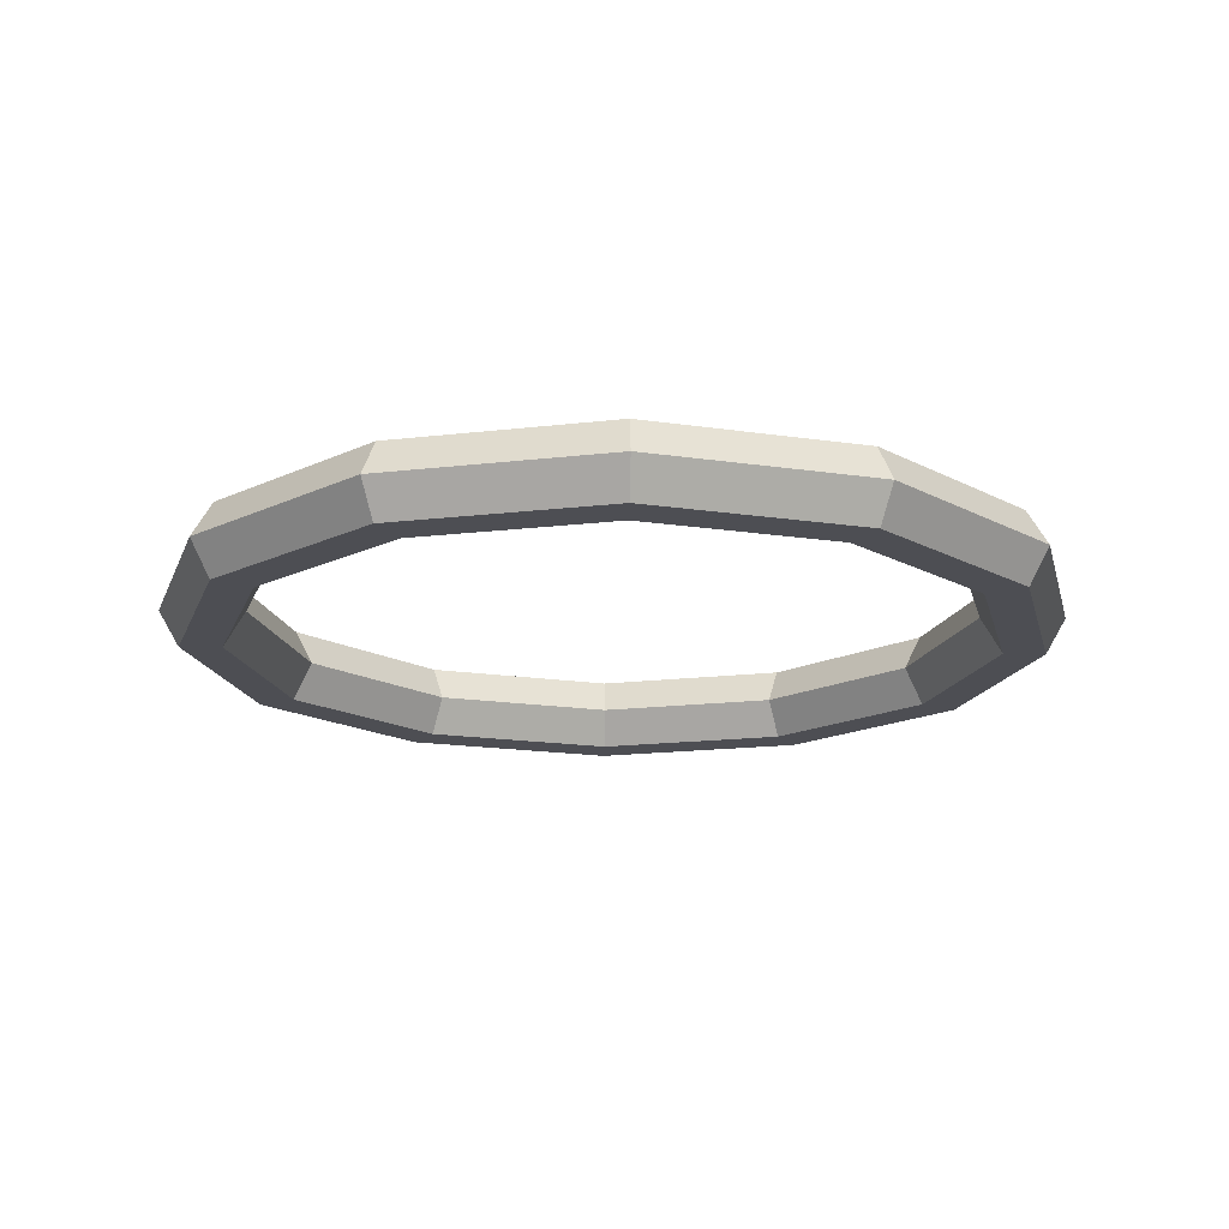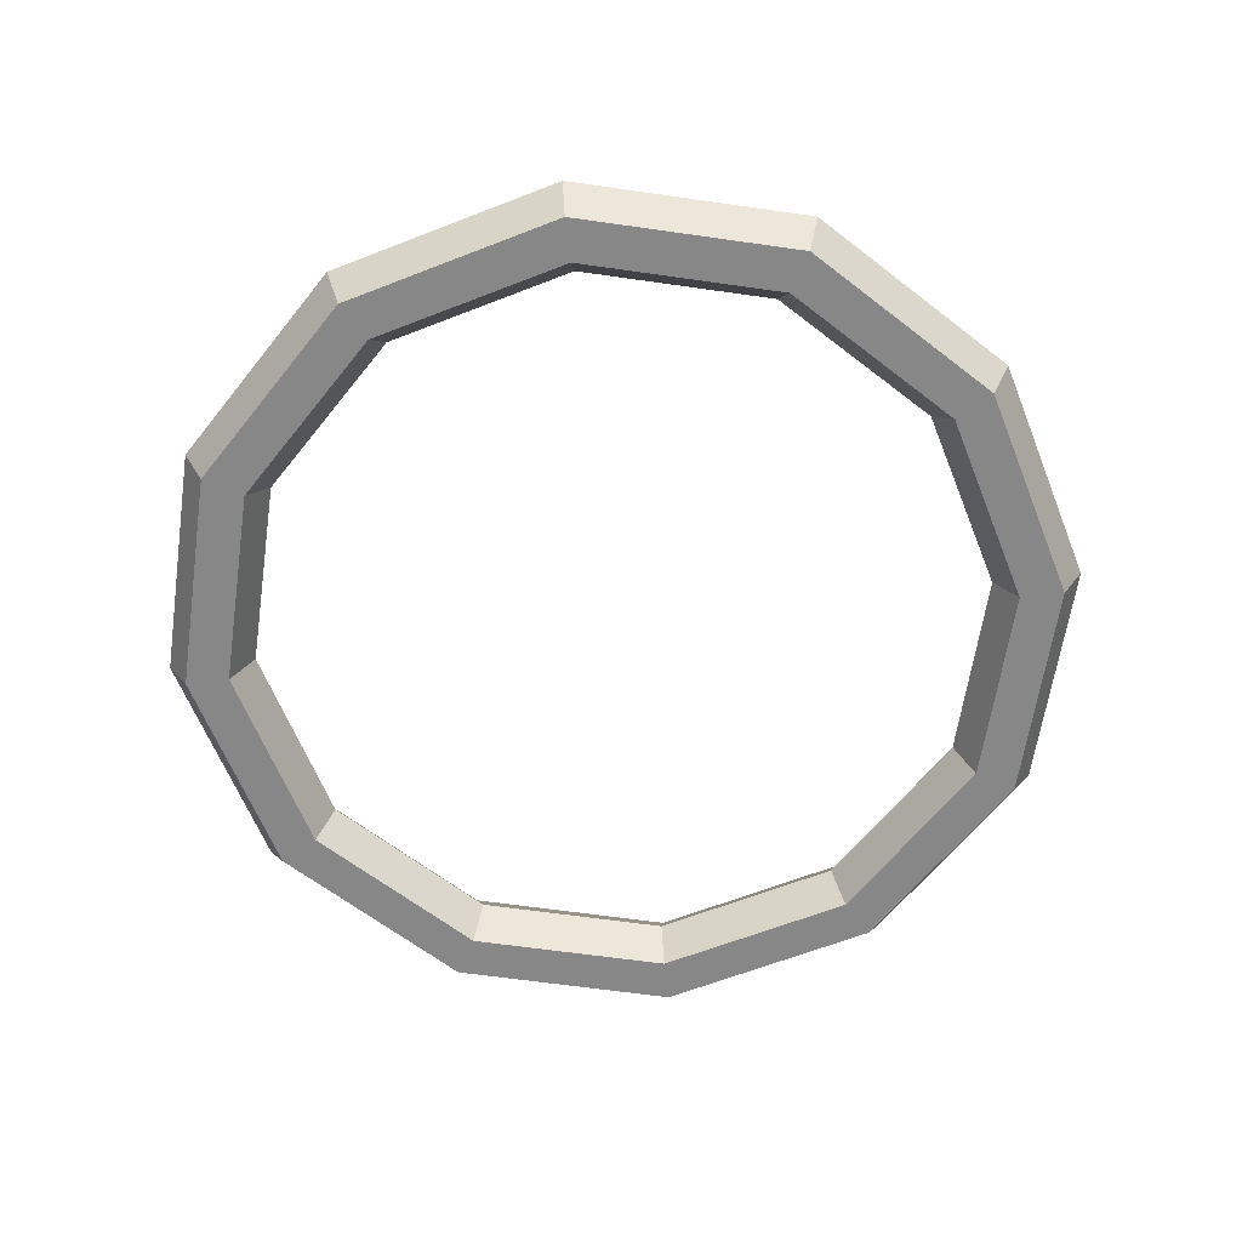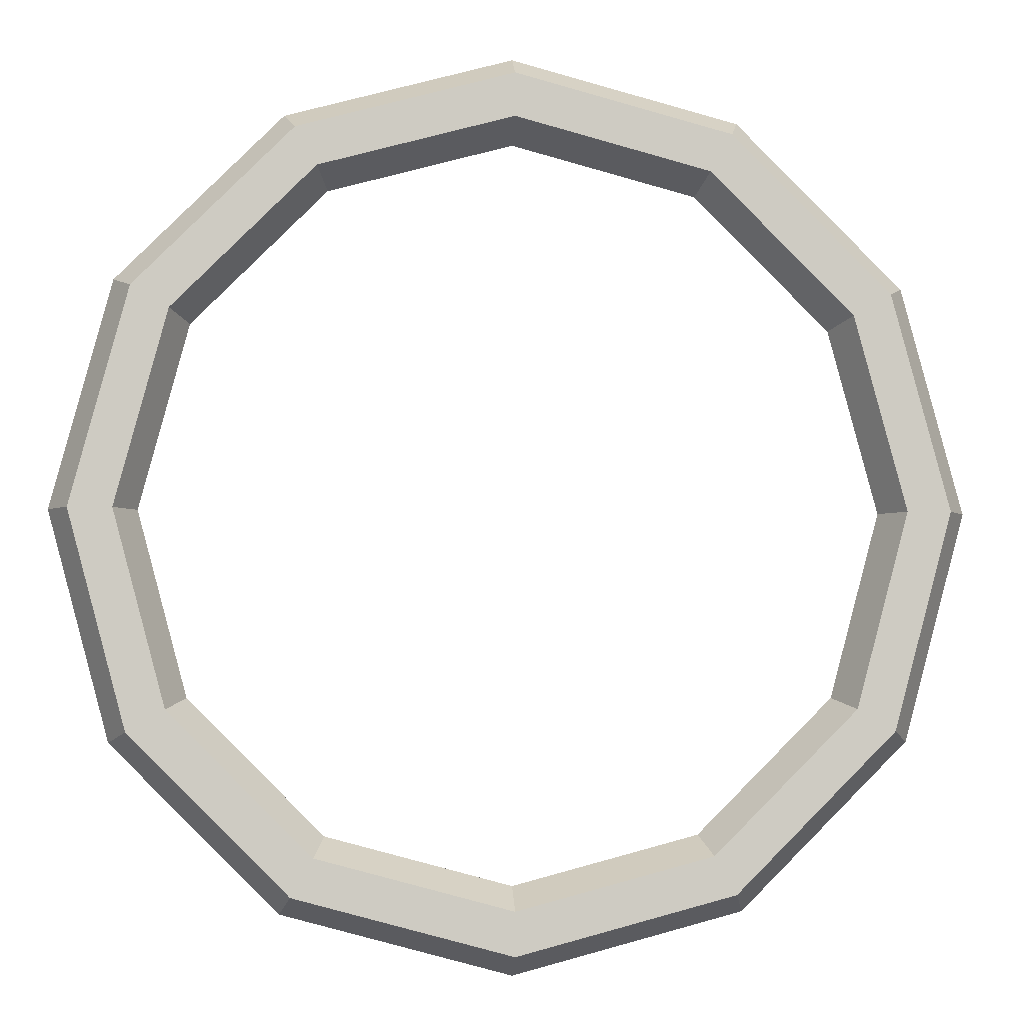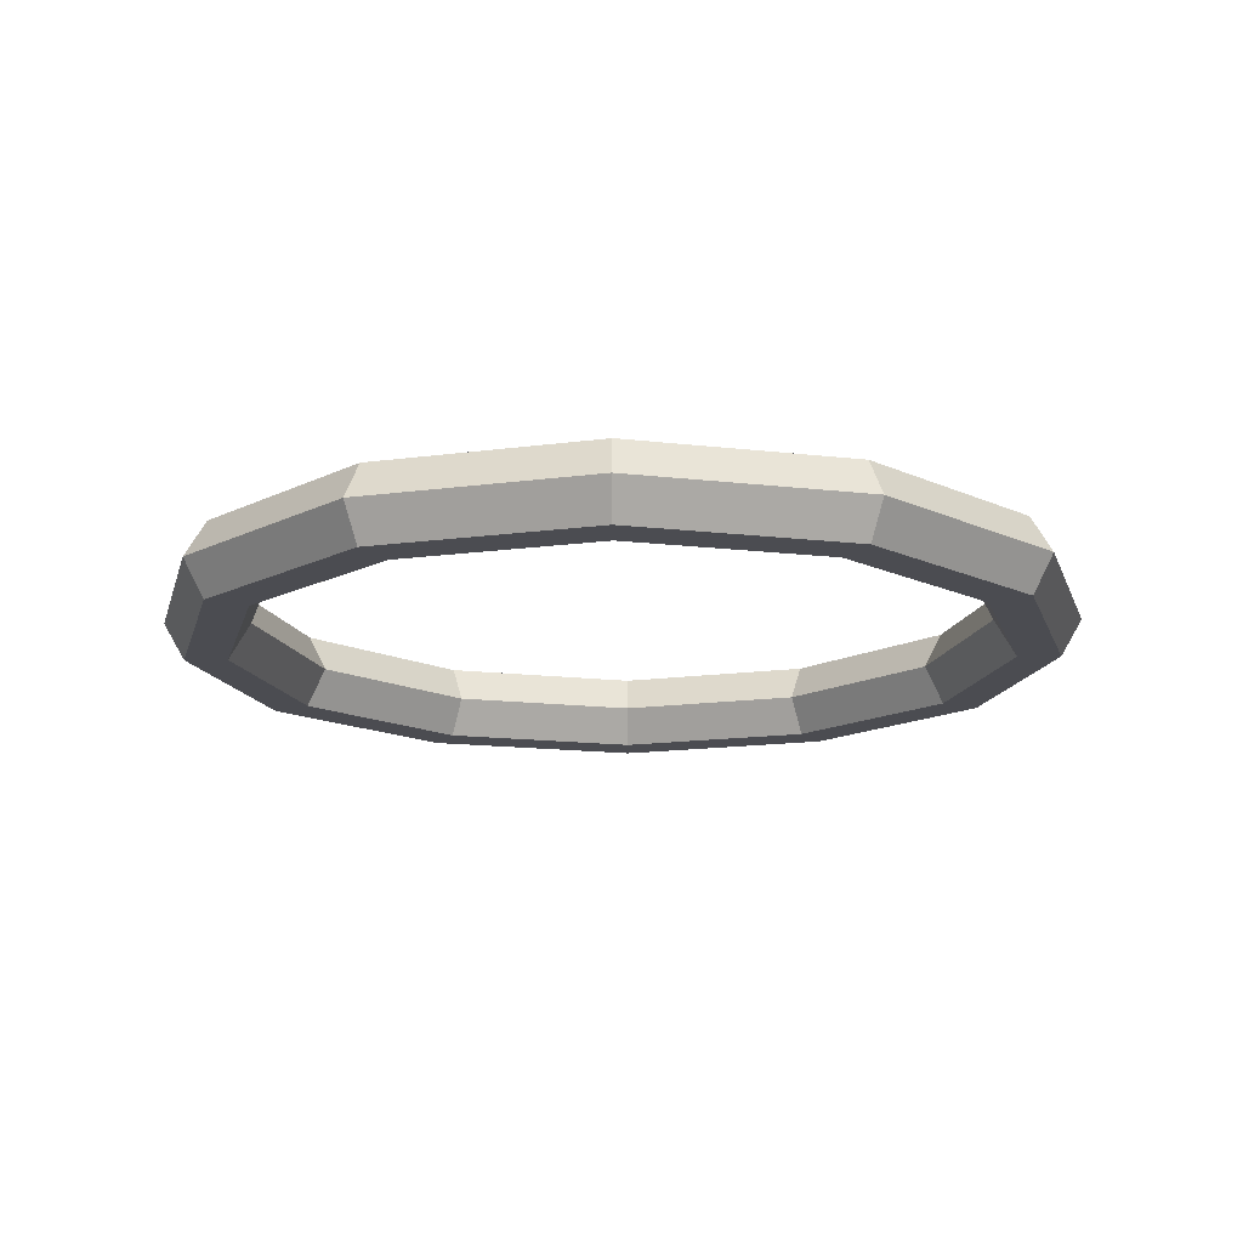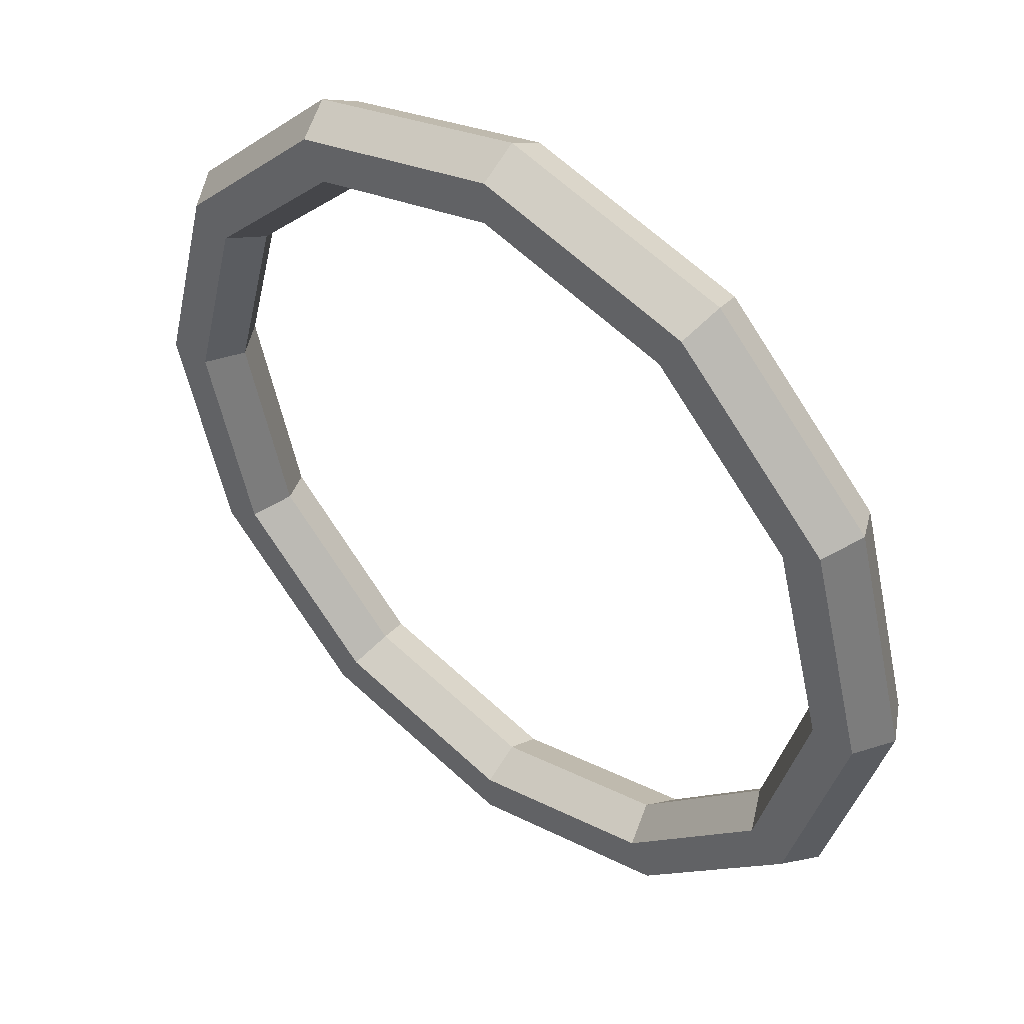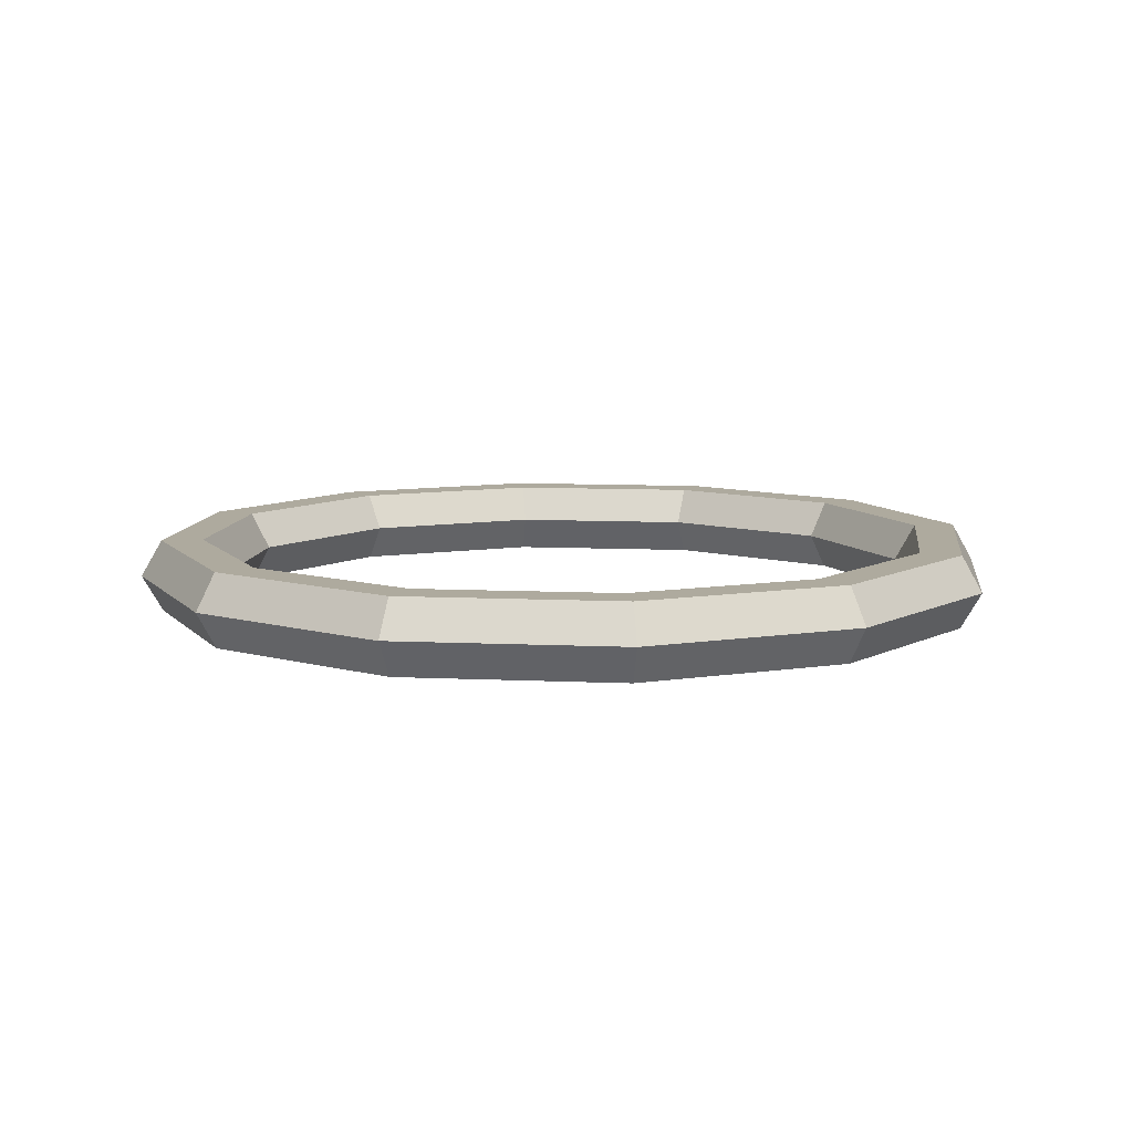
<metadata>
{"format":"obj","ext":"obj","renderer":"f3d","projection":"perspective","resolution":1024,"background":"white","views":[{"elev":-17.3,"azim":-1.7,"up":"+Y"},{"elev":-62.3,"azim":-173.3,"up":"+Y"},{"elev":-4.1,"azim":-4.7,"up":"+Z"},{"elev":-15.5,"azim":-89.0,"up":"+Y"},{"elev":45.6,"azim":-140.1,"up":"+Z"},{"elev":9.2,"azim":-8.0,"up":"+Y"}]}
</metadata>
<code>
g pb_Mesh-4311954
v -0 0 0
v 0.4555 0 -1.7
v 0.1625 0.2815 0
v 0.5962 0.2815 -1.619
v 0.1625 0.2815 0
v 0.5962 0.2815 -1.619
v 0.4875 0.2815 0
v 0.8777 0.2815 -1.456
v 0.4875 0.2815 0
v 0.8777 0.2815 -1.456
v 0.65 -2.841e-08 0
v 1.018 -2.841e-08 -1.375
v 0.65 -2.841e-08 0
v 1.018 -2.841e-08 -1.375
v 0.4875 -0.2815 0
v 0.8777 -0.2815 -1.456
v 0.4875 -0.2815 0
v 0.8777 -0.2815 -1.456
v 0.1625 -0.2815 0
v 0.5962 -0.2815 -1.619
v 0.1625 -0.2815 0
v 0.5962 -0.2815 -1.619
v -0 5.682e-08 0
v 0.4555 5.682e-08 -1.7
v 0.4555 0 -1.7
v 1.7 0 -2.944
v 0.5962 0.2815 -1.619
v 1.781 0.2815 -2.804
v 1.781 0.2815 -2.804
v 1.944 0.2815 -2.522
v 0.8777 0.2815 -1.456
v 1.944 0.2815 -2.522
v 1.018 -2.841e-08 -1.375
v 2.025 -2.841e-08 -2.382
v 1.018 -2.841e-08 -1.375
v 2.025 -2.841e-08 -2.382
v 0.8777 -0.2815 -1.456
v 1.944 -0.2815 -2.522
v 1.944 -0.2815 -2.522
v 1.781 -0.2815 -2.804
v 0.5962 -0.2815 -1.619
v 1.781 -0.2815 -2.804
v 0.4555 5.682e-08 -1.7
v 1.7 5.682e-08 -2.944
v 1.7 0 -2.944
v 3.4 0 -3.4
v 1.781 0.2815 -2.804
v 3.4 0.2815 -3.237
v 3.4 0.2815 -3.237
v 3.4 0.2815 -2.912
v 1.944 0.2815 -2.522
v 3.4 0.2815 -2.912
v 2.025 -2.841e-08 -2.382
v 3.4 -2.841e-08 -2.75
v 2.025 -2.841e-08 -2.382
v 3.4 -2.841e-08 -2.75
v 1.944 -0.2815 -2.522
v 3.4 -0.2815 -2.913
v 3.4 -0.2815 -2.913
v 3.4 -0.2815 -3.237
v 1.781 -0.2815 -2.804
v 3.4 -0.2815 -3.237
v 1.7 5.682e-08 -2.944
v 3.4 5.682e-08 -3.4
v 3.4 0 -3.4
v 5.1 0 -2.944
v 3.4 0.2815 -3.237
v 5.019 0.2815 -2.804
v 5.019 0.2815 -2.804
v 4.856 0.2815 -2.522
v 3.4 0.2815 -2.912
v 4.856 0.2815 -2.522
v 3.4 -2.841e-08 -2.75
v 4.775 -2.841e-08 -2.382
v 3.4 -2.841e-08 -2.75
v 4.775 -2.841e-08 -2.382
v 3.4 -0.2815 -2.913
v 4.856 -0.2815 -2.522
v 4.856 -0.2815 -2.522
v 5.019 -0.2815 -2.804
v 3.4 -0.2815 -3.237
v 5.019 -0.2815 -2.804
v 3.4 5.682e-08 -3.4
v 5.1 5.682e-08 -2.944
v 5.1 0 -2.944
v 6.344 0 -1.7
v 5.019 0.2815 -2.804
v 6.204 0.2815 -1.619
v 6.204 0.2815 -1.619
v 5.922 0.2815 -1.456
v 4.856 0.2815 -2.522
v 5.922 0.2815 -1.456
v 4.775 -2.841e-08 -2.382
v 5.782 -2.841e-08 -1.375
v 4.775 -2.841e-08 -2.382
v 5.782 -2.841e-08 -1.375
v 4.856 -0.2815 -2.522
v 5.922 -0.2815 -1.456
v 5.922 -0.2815 -1.456
v 6.204 -0.2815 -1.619
v 5.019 -0.2815 -2.804
v 6.204 -0.2815 -1.619
v 5.1 5.682e-08 -2.944
v 6.344 5.682e-08 -1.7
v 6.344 0 -1.7
v 6.8 0 2.972e-07
v 6.204 0.2815 -1.619
v 6.638 0.2815 2.83e-07
v 6.638 0.2815 2.83e-07
v 6.312 0.2815 2.546e-07
v 5.922 0.2815 -1.456
v 6.312 0.2815 2.546e-07
v 5.782 -2.841e-08 -1.375
v 6.15 -2.841e-08 2.404e-07
v 5.782 -2.841e-08 -1.375
v 6.15 -2.841e-08 2.404e-07
v 5.922 -0.2815 -1.456
v 6.312 -0.2815 2.546e-07
v 6.312 -0.2815 2.546e-07
v 6.638 -0.2815 2.83e-07
v 6.204 -0.2815 -1.619
v 6.638 -0.2815 2.83e-07
v 6.344 5.682e-08 -1.7
v 6.8 5.682e-08 2.972e-07
v 6.8 0 2.972e-07
v 6.344 0 1.7
v 6.638 0.2815 2.83e-07
v 6.204 0.2815 1.619
v 6.204 0.2815 1.619
v 5.922 0.2815 1.456
v 6.312 0.2815 2.546e-07
v 5.922 0.2815 1.456
v 6.15 -2.841e-08 2.404e-07
v 5.782 -2.841e-08 1.375
v 6.15 -2.841e-08 2.404e-07
v 5.782 -2.841e-08 1.375
v 6.312 -0.2815 2.546e-07
v 5.922 -0.2815 1.456
v 5.922 -0.2815 1.456
v 6.204 -0.2815 1.619
v 6.638 -0.2815 2.83e-07
v 6.204 -0.2815 1.619
v 6.8 5.682e-08 2.972e-07
v 6.344 5.682e-08 1.7
v 6.344 0 1.7
v 5.1 0 2.944
v 6.204 0.2815 1.619
v 5.019 0.2815 2.804
v 5.019 0.2815 2.804
v 4.856 0.2815 2.522
v 5.922 0.2815 1.456
v 4.856 0.2815 2.522
v 5.782 -2.841e-08 1.375
v 4.775 -2.841e-08 2.382
v 5.782 -2.841e-08 1.375
v 4.775 -2.841e-08 2.382
v 5.922 -0.2815 1.456
v 4.856 -0.2815 2.522
v 4.856 -0.2815 2.522
v 5.019 -0.2815 2.804
v 6.204 -0.2815 1.619
v 5.019 -0.2815 2.804
v 6.344 5.682e-08 1.7
v 5.1 5.682e-08 2.944
v 5.1 0 2.944
v 3.4 0 3.4
v 5.019 0.2815 2.804
v 3.4 0.2815 3.237
v 3.4 0.2815 3.237
v 3.4 0.2815 2.912
v 4.856 0.2815 2.522
v 3.4 0.2815 2.912
v 4.775 -2.841e-08 2.382
v 3.4 -2.841e-08 2.75
v 4.775 -2.841e-08 2.382
v 3.4 -2.841e-08 2.75
v 4.856 -0.2815 2.522
v 3.4 -0.2815 2.913
v 3.4 -0.2815 2.913
v 3.4 -0.2815 3.237
v 5.019 -0.2815 2.804
v 3.4 -0.2815 3.237
v 5.1 5.682e-08 2.944
v 3.4 5.682e-08 3.4
v 3.4 0 3.4
v 1.7 0 2.944
v 3.4 0.2815 3.237
v 1.781 0.2815 2.804
v 1.781 0.2815 2.804
v 1.944 0.2815 2.522
v 3.4 0.2815 2.912
v 1.944 0.2815 2.522
v 3.4 -2.841e-08 2.75
v 2.025 -2.841e-08 2.382
v 3.4 -2.841e-08 2.75
v 2.025 -2.841e-08 2.382
v 3.4 -0.2815 2.913
v 1.944 -0.2815 2.522
v 1.944 -0.2815 2.522
v 1.781 -0.2815 2.804
v 3.4 -0.2815 3.237
v 1.781 -0.2815 2.804
v 3.4 5.682e-08 3.4
v 1.7 5.682e-08 2.944
v 1.7 0 2.944
v 0.4555 0 1.7
v 1.781 0.2815 2.804
v 0.5962 0.2815 1.619
v 0.5962 0.2815 1.619
v 0.8777 0.2815 1.456
v 1.944 0.2815 2.522
v 0.8777 0.2815 1.456
v 2.025 -2.841e-08 2.382
v 1.018 -2.841e-08 1.375
v 2.025 -2.841e-08 2.382
v 1.018 -2.841e-08 1.375
v 1.944 -0.2815 2.522
v 0.8777 -0.2815 1.456
v 0.8777 -0.2815 1.456
v 0.5962 -0.2815 1.619
v 1.781 -0.2815 2.804
v 0.5962 -0.2815 1.619
v 1.7 5.682e-08 2.944
v 0.4555 5.682e-08 1.7
v 0.4555 0 1.7
v -0 0 -5.945e-07
v 0.5962 0.2815 1.619
v 0.1625 0.2815 -5.661e-07
v 0.8777 0.2815 1.456
v 0.4875 0.2815 -5.092e-07
v 1.018 -2.841e-08 1.375
v 0.65 -2.841e-08 -4.808e-07
v 1.018 -2.841e-08 1.375
v 0.65 -2.841e-08 -4.808e-07
v 0.8777 -0.2815 1.456
v 0.4875 -0.2815 -5.092e-07
v 0.5962 -0.2815 1.619
v 0.1625 -0.2815 -5.661e-07
v 0.4555 5.682e-08 1.7
v -0 5.682e-08 -5.945e-07
g pb_Mesh-4311954_0
f 3 2 1
f 3 4 2
f 7 6 5
f 7 8 6
f 11 10 9
f 11 12 10
f 15 14 13
f 15 16 14
f 19 18 17
f 19 20 18
f 23 22 21
f 23 24 22
f 27 26 25
f 27 28 26
f 8 29 6
f 8 30 29
f 33 32 31
f 33 34 32
f 37 36 35
f 37 38 36
f 20 39 18
f 20 40 39
f 43 42 41
f 43 44 42
f 47 46 45
f 47 48 46
f 30 49 29
f 30 50 49
f 53 52 51
f 53 54 52
f 57 56 55
f 57 58 56
f 40 59 39
f 40 60 59
f 63 62 61
f 63 64 62
f 67 66 65
f 67 68 66
f 50 69 49
f 50 70 69
f 73 72 71
f 73 74 72
f 77 76 75
f 77 78 76
f 60 79 59
f 60 80 79
f 83 82 81
f 83 84 82
f 87 86 85
f 87 88 86
f 70 89 69
f 70 90 89
f 93 92 91
f 93 94 92
f 97 96 95
f 97 98 96
f 80 99 79
f 80 100 99
f 103 102 101
f 103 104 102
f 107 106 105
f 107 108 106
f 90 109 89
f 90 110 109
f 113 112 111
f 113 114 112
f 117 116 115
f 117 118 116
f 100 119 99
f 100 120 119
f 123 122 121
f 123 124 122
f 127 126 125
f 127 128 126
f 110 129 109
f 110 130 129
f 133 132 131
f 133 134 132
f 137 136 135
f 137 138 136
f 120 139 119
f 120 140 139
f 143 142 141
f 143 144 142
f 147 146 145
f 147 148 146
f 130 149 129
f 130 150 149
f 153 152 151
f 153 154 152
f 157 156 155
f 157 158 156
f 140 159 139
f 140 160 159
f 163 162 161
f 163 164 162
f 167 166 165
f 167 168 166
f 150 169 149
f 150 170 169
f 173 172 171
f 173 174 172
f 177 176 175
f 177 178 176
f 160 179 159
f 160 180 179
f 183 182 181
f 183 184 182
f 187 186 185
f 187 188 186
f 170 189 169
f 170 190 189
f 193 192 191
f 193 194 192
f 197 196 195
f 197 198 196
f 180 199 179
f 180 200 199
f 203 202 201
f 203 204 202
f 207 206 205
f 207 208 206
f 190 209 189
f 190 210 209
f 213 212 211
f 213 214 212
f 217 216 215
f 217 218 216
f 200 219 199
f 200 220 219
f 223 222 221
f 223 224 222
f 227 226 225
f 227 228 226
f 210 5 209
f 210 7 5
f 231 230 229
f 231 232 230
f 235 234 233
f 235 236 234
f 220 17 219
f 220 19 17
f 239 238 237
f 239 240 238

</code>
